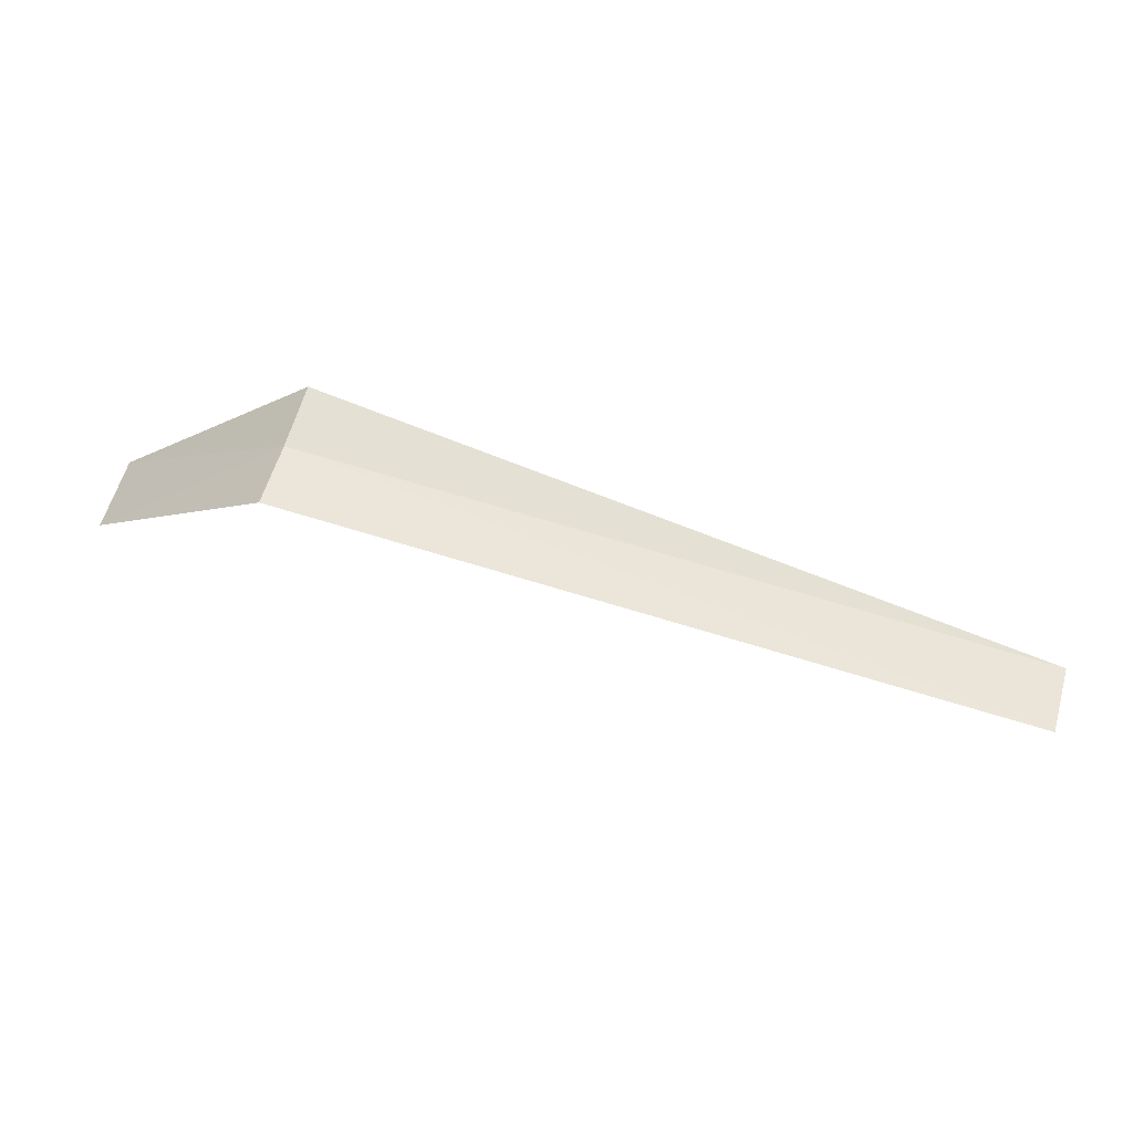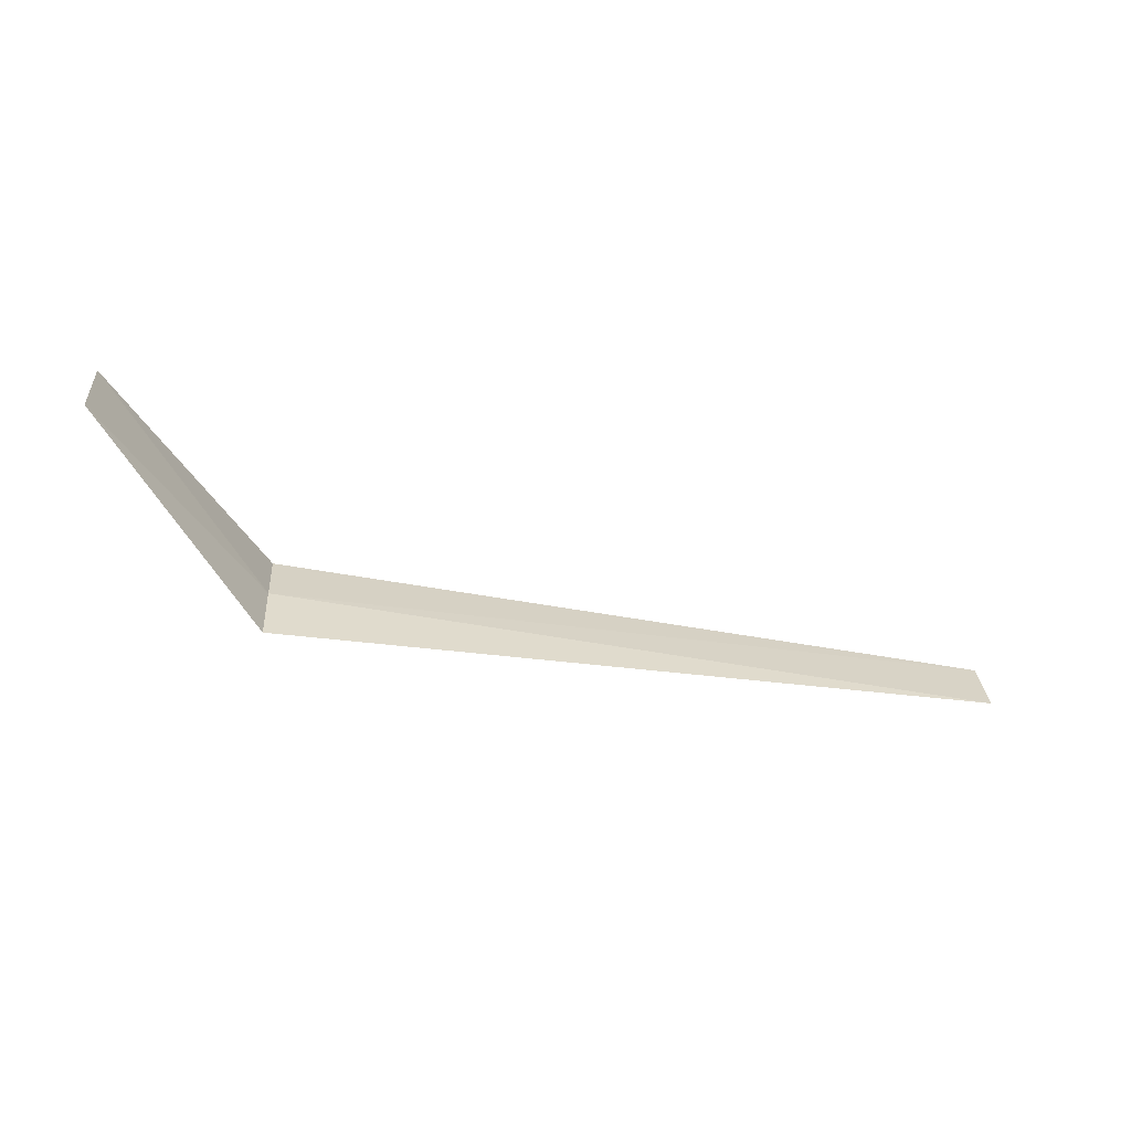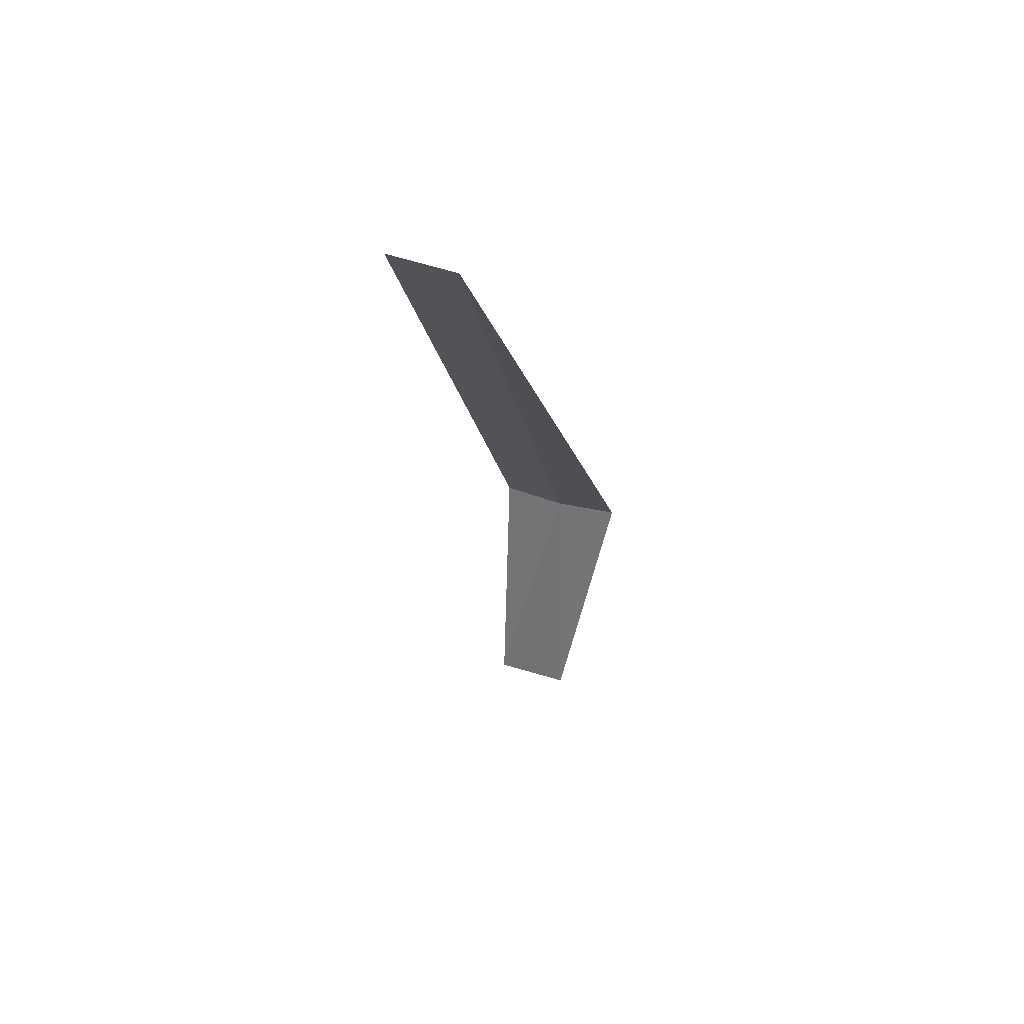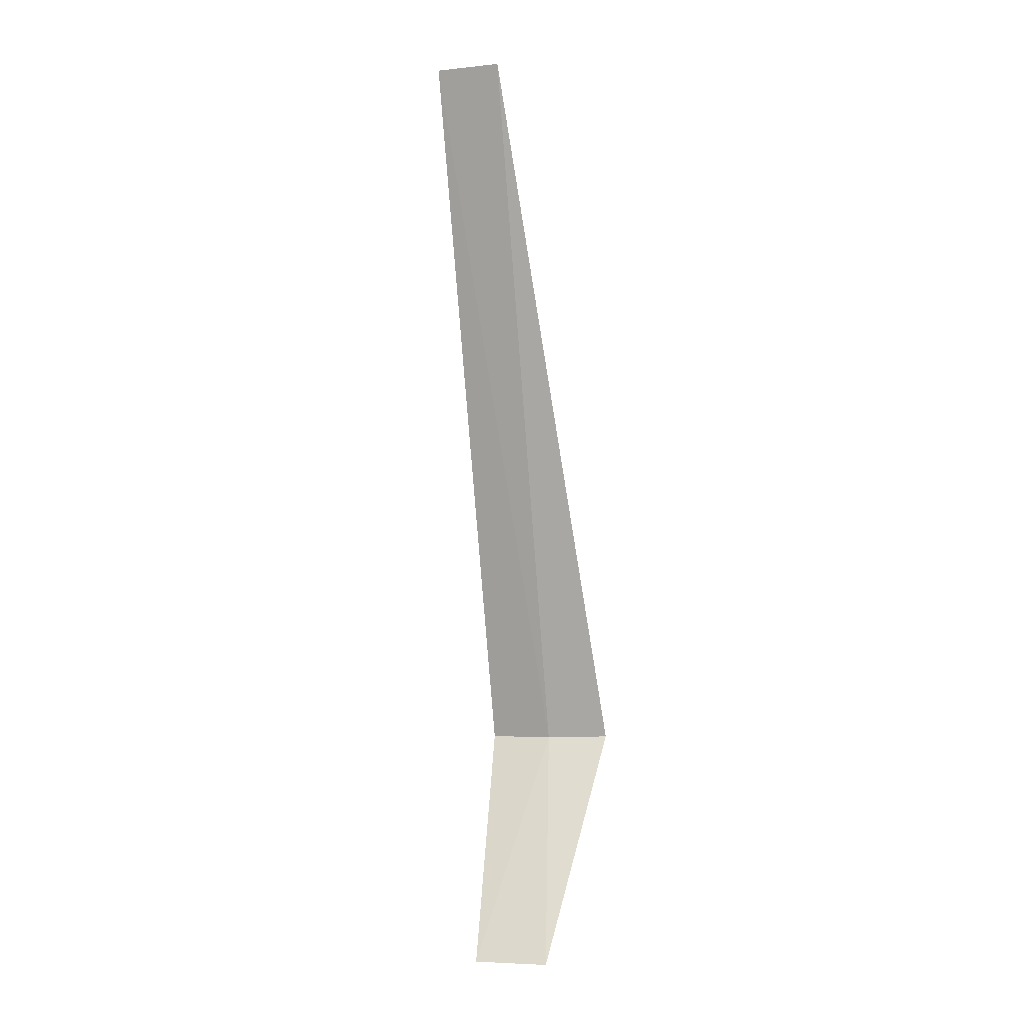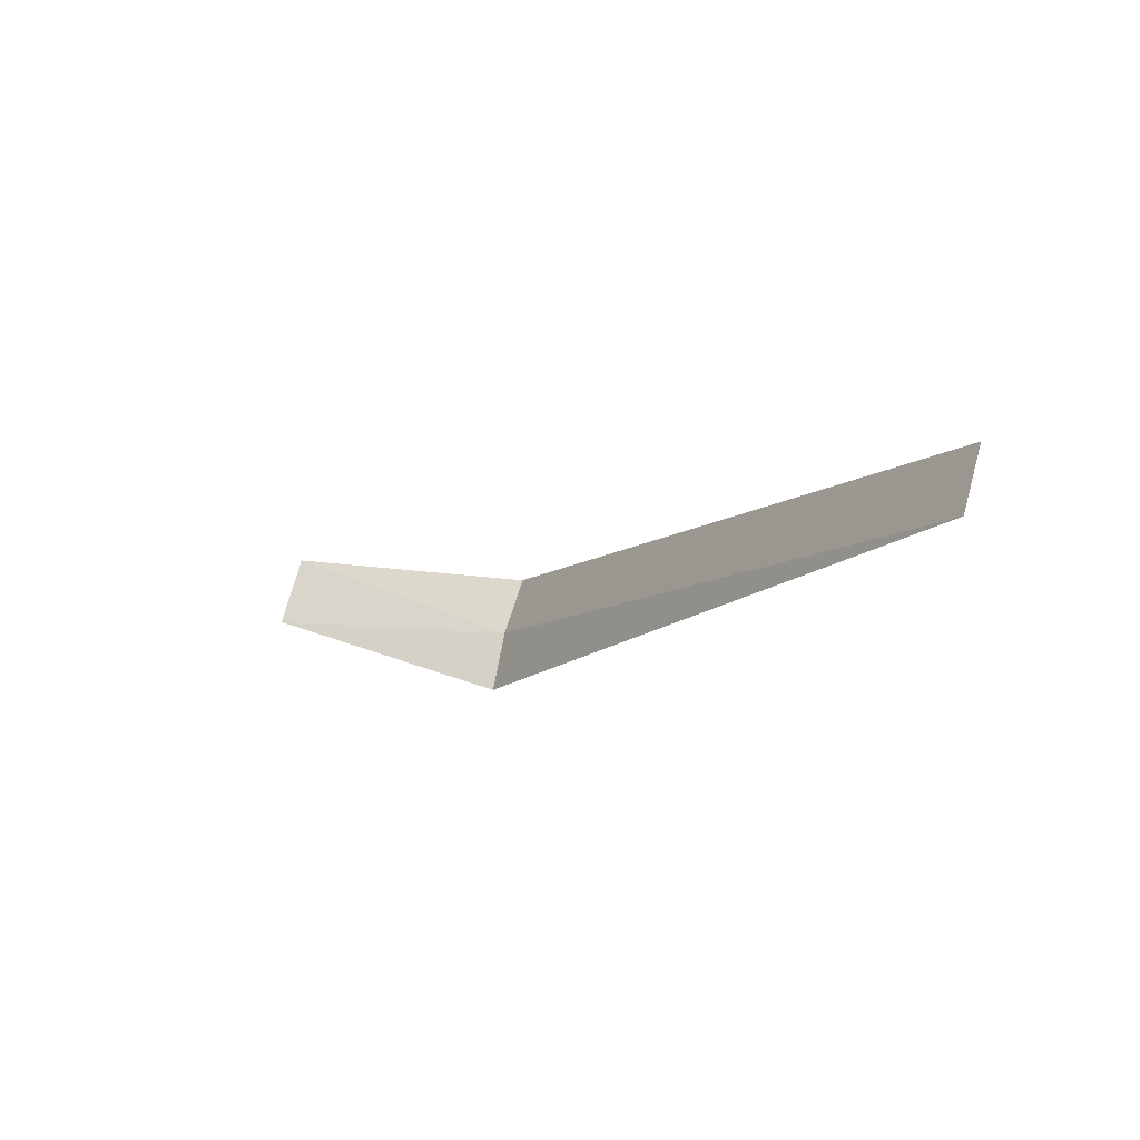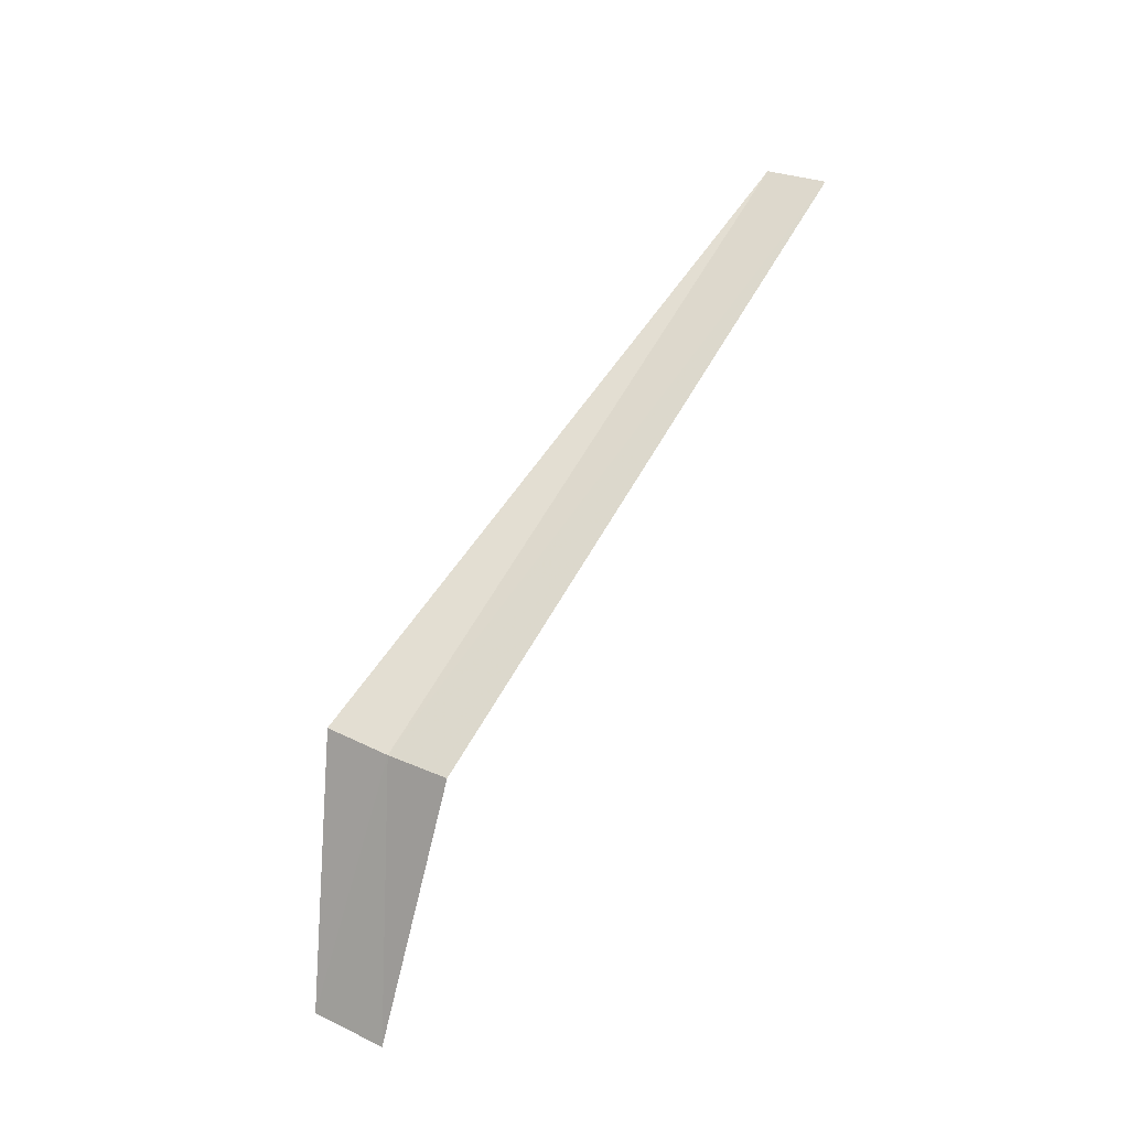
<metadata>
{"format":"obj","ext":"obj","renderer":"f3d","projection":"perspective","resolution":1024,"background":"white","views":[{"elev":78.6,"azim":-163.0,"up":"+Z"},{"elev":-44.1,"azim":167.8,"up":"+Y"},{"elev":-14.7,"azim":-81.4,"up":"+Z"},{"elev":-79.3,"azim":-84.8,"up":"+Z"},{"elev":-11.0,"azim":-120.9,"up":"+Y"},{"elev":61.4,"azim":119.9,"up":"+Z"}]}
</metadata>
<code>
v -119 -73.73 1.946
v -121 -73.59 1.996
v -119 -73.57 2.006
v -121 -73.76 1.938
v -119 -73.9 1.908
v -118.5 -73.67 1.445
v -118.5 -73.47 1.505
f 1 3 2
f 1 4 5
f 1 5 6
f 1 6 7
f 1 7 3
f 1 2 4

</code>
